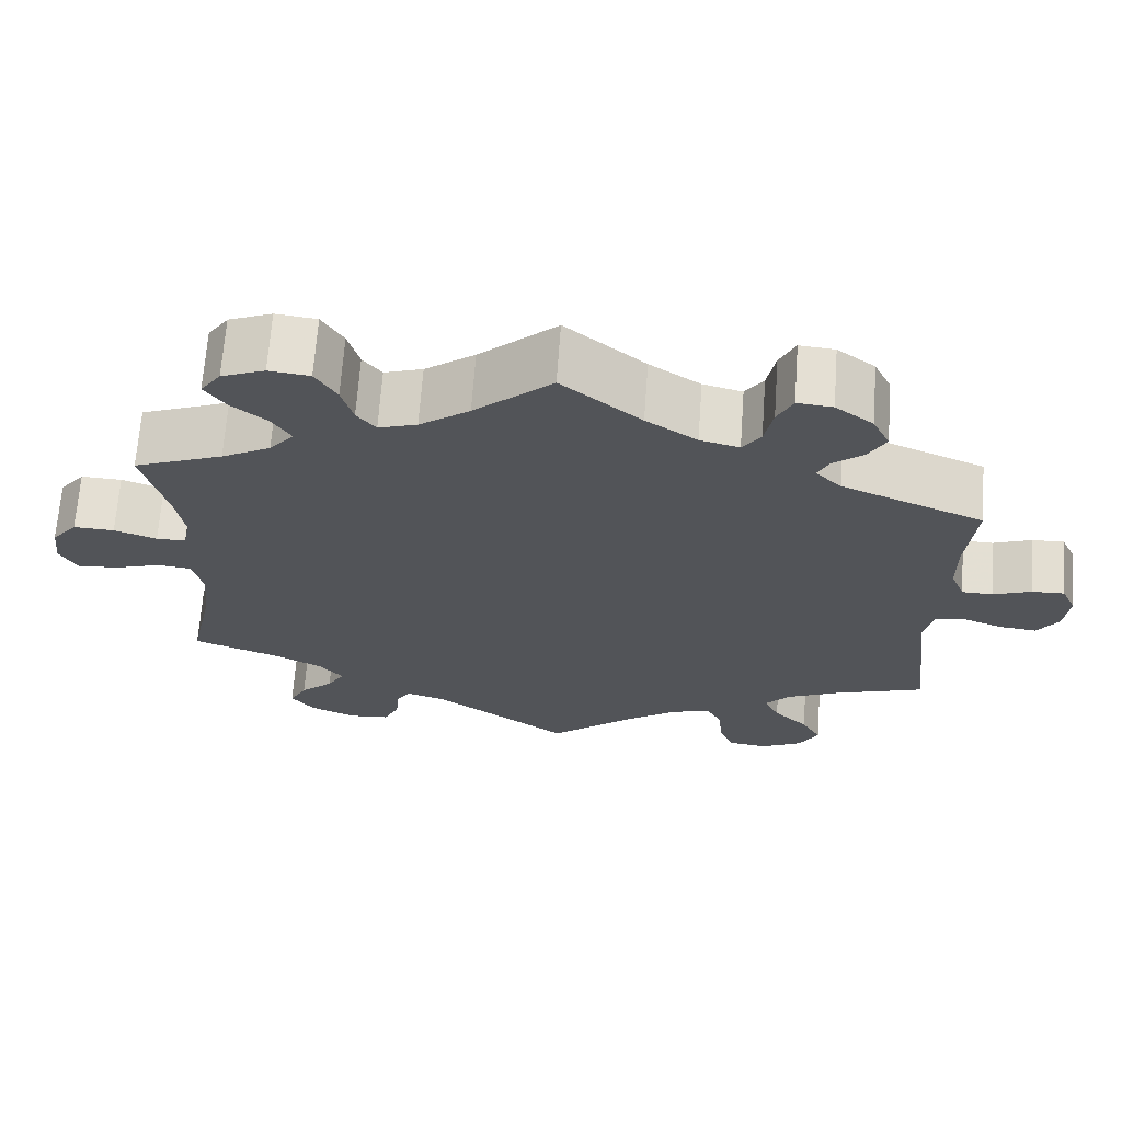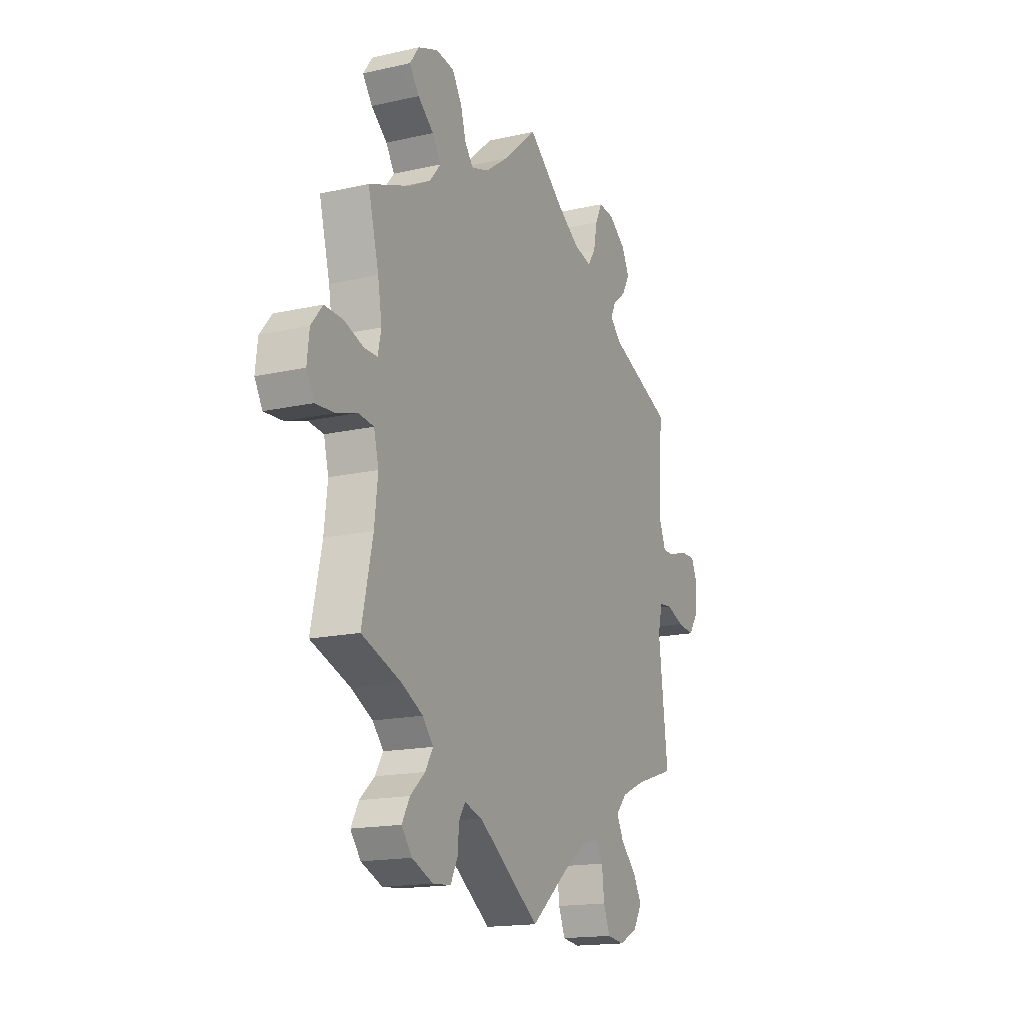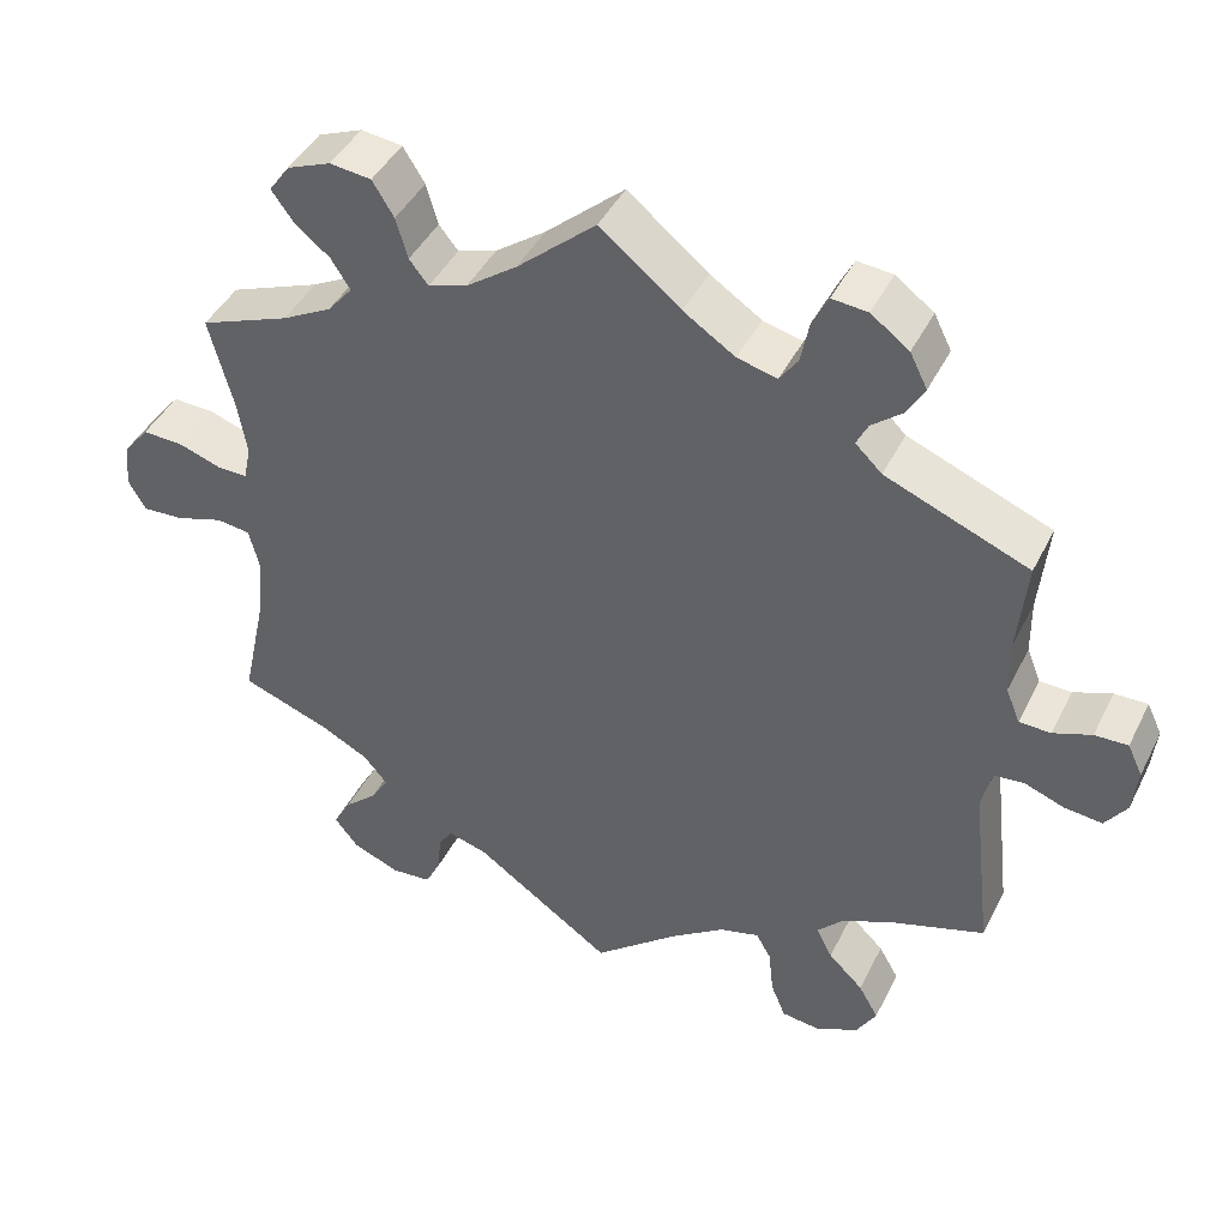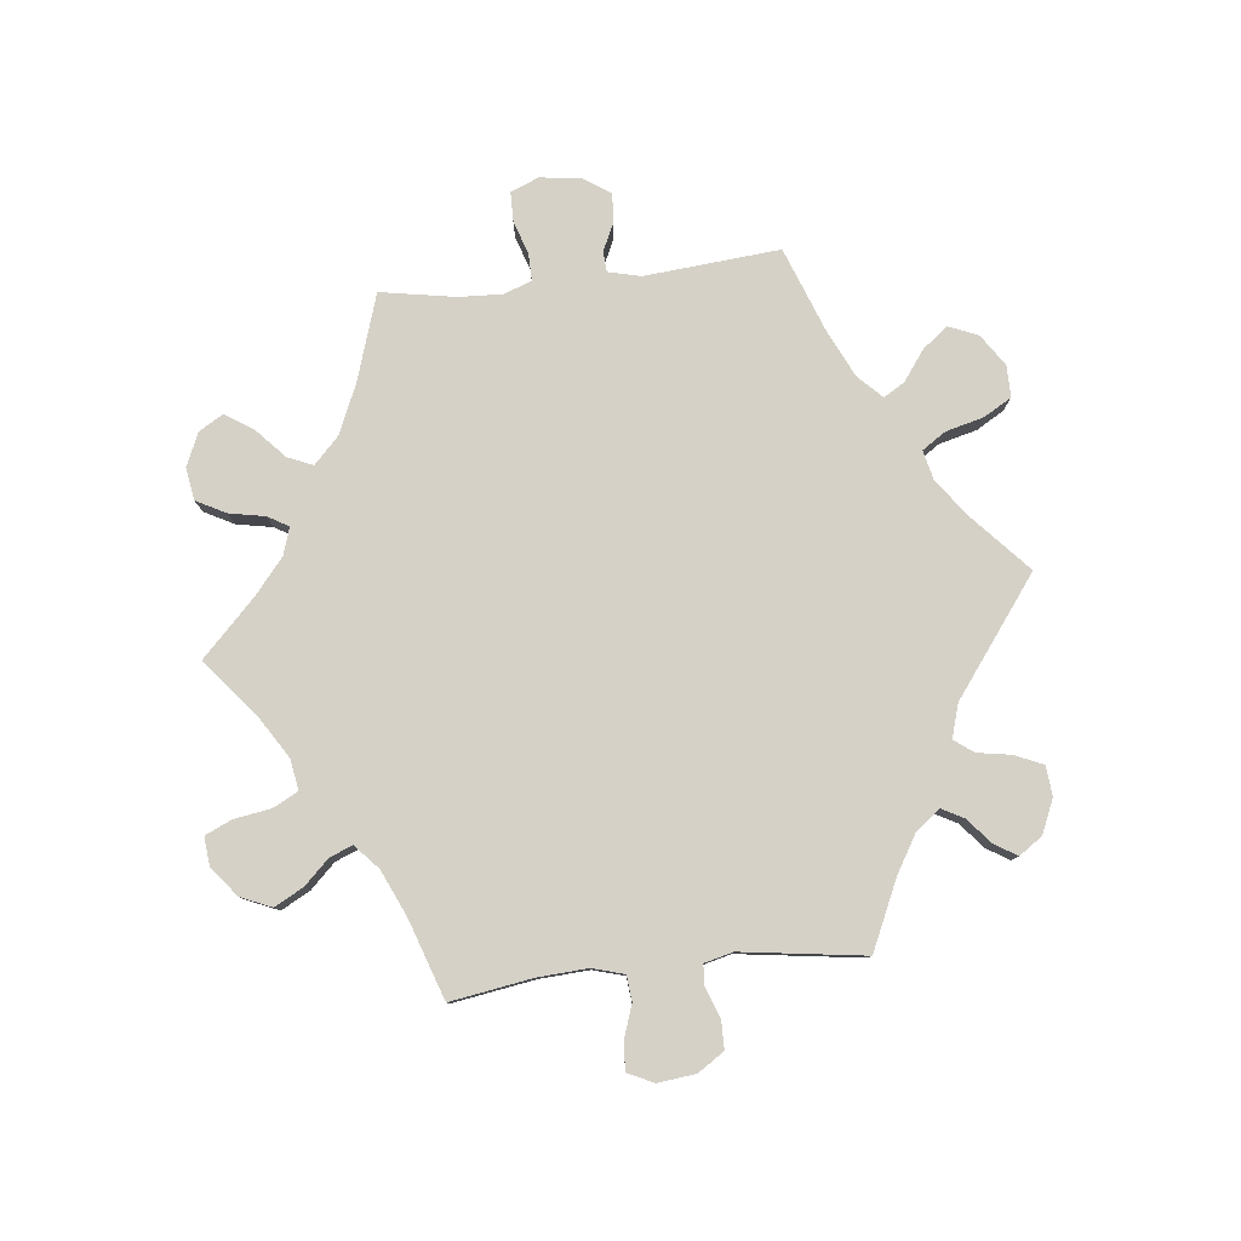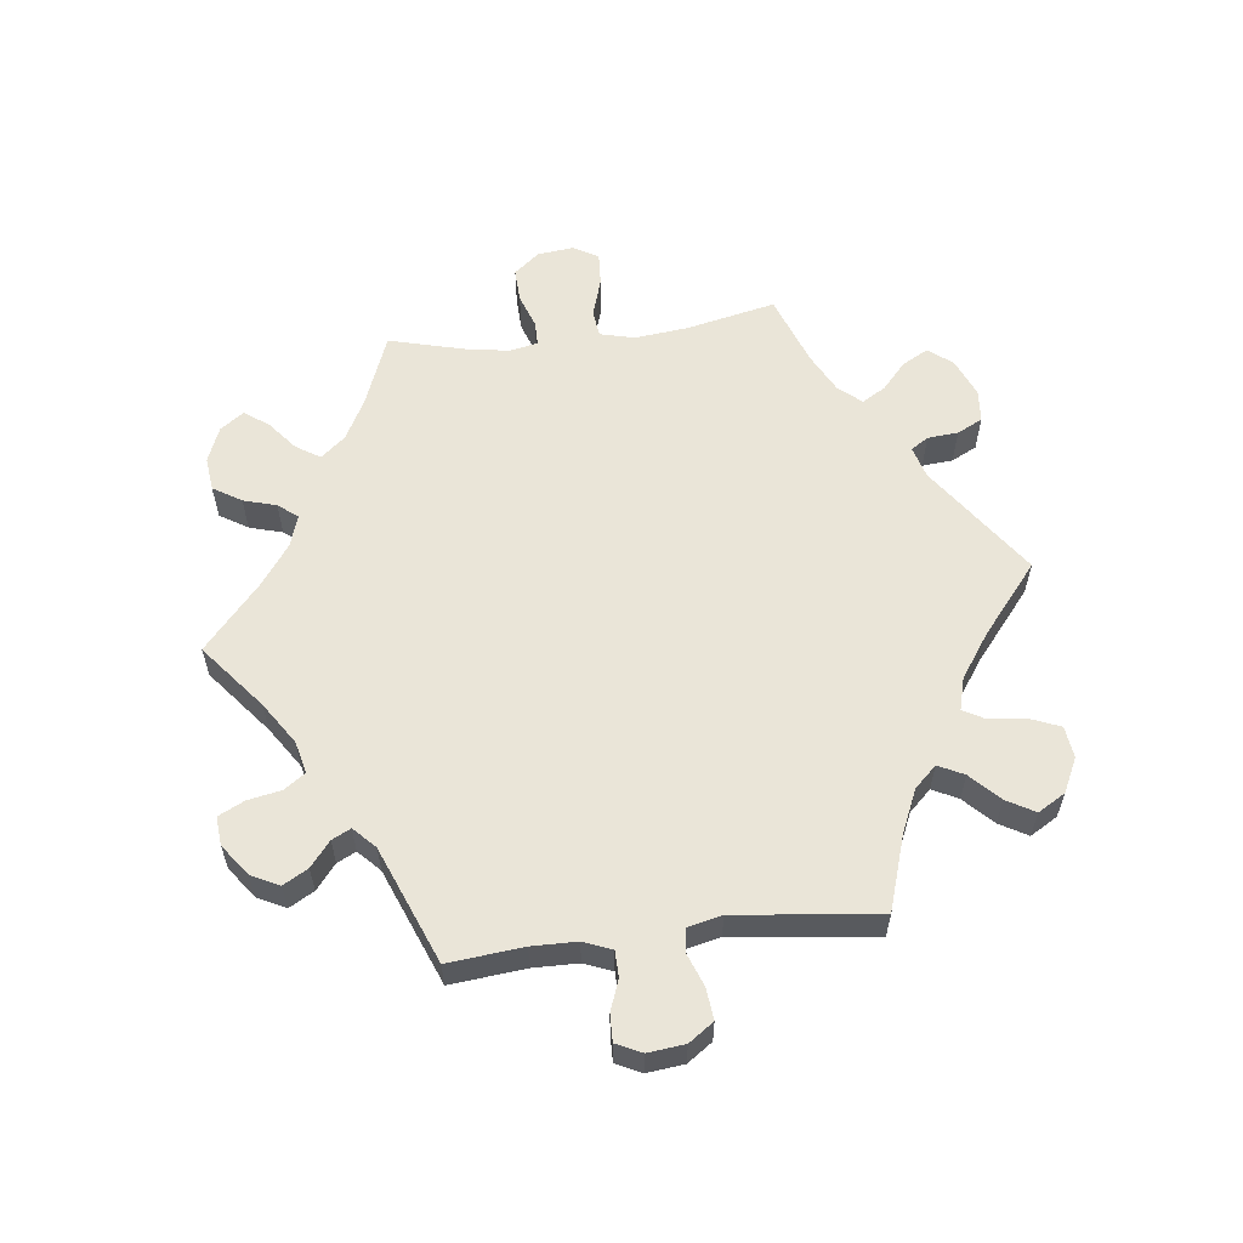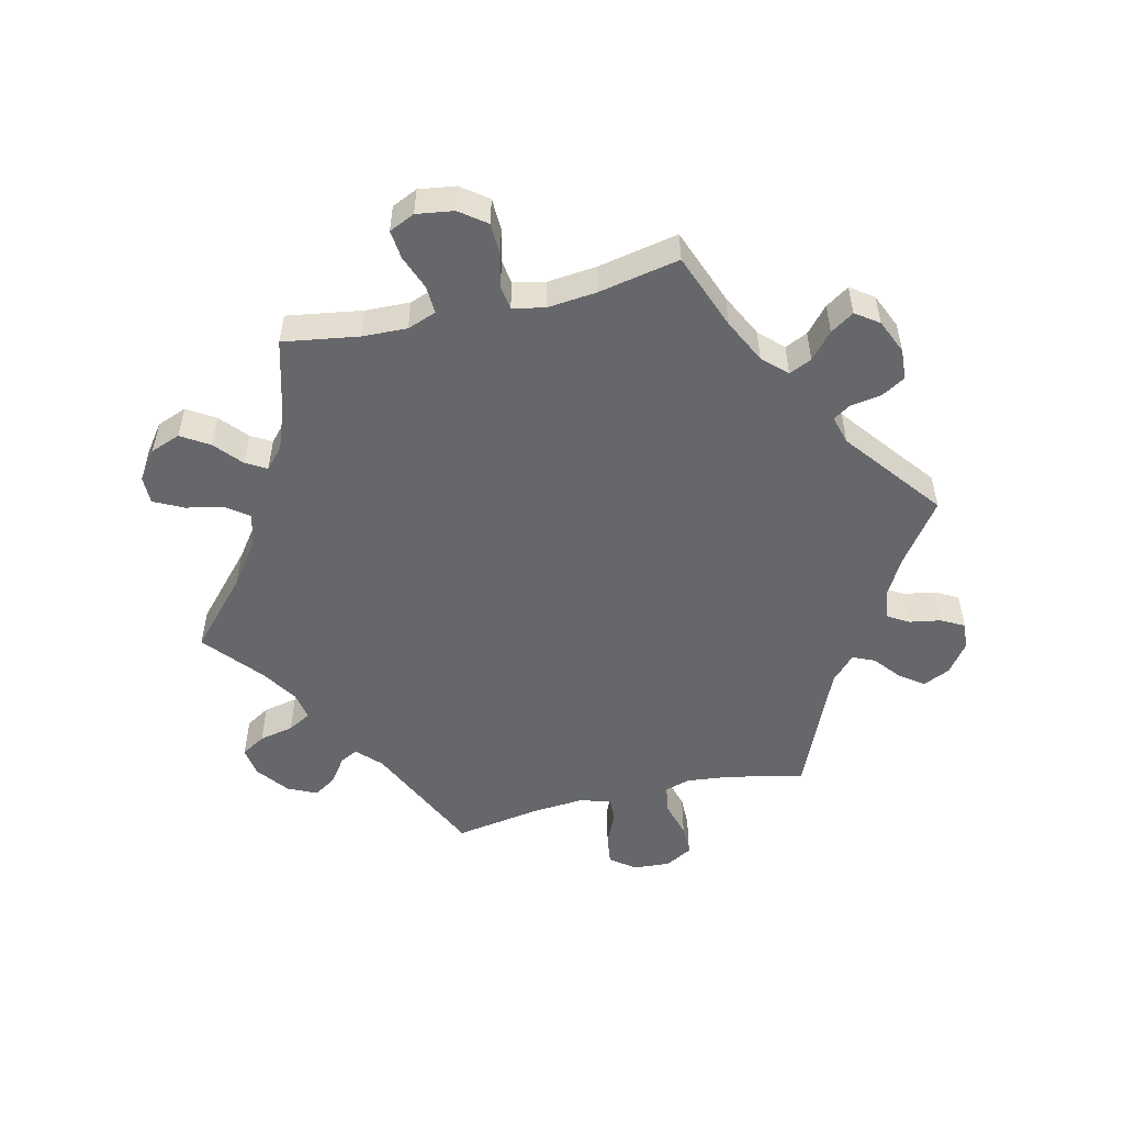
<metadata>
{"format":"obj","ext":"obj","renderer":"f3d","projection":"perspective","resolution":1024,"background":"white","views":[{"elev":67.2,"azim":4.1,"up":"+Z"},{"elev":-16.5,"azim":-65.2,"up":"+Z"},{"elev":43.2,"azim":25.1,"up":"+Z"},{"elev":79.7,"azim":23.7,"up":"+Y"},{"elev":58.8,"azim":83.2,"up":"+Y"},{"elev":-52.0,"azim":-16.7,"up":"+Y"}]}
</metadata>
<code>
v 0.389 0.07 -0.325
v 0.326 0.07 -0.353
v 0.295 0.07 -0.386
v 0.314 0.07 -0.424
v 0.356 0.07 -0.465
v 0.38 0.07 -0.507
v 0.356 0.07 -0.548
v 0.305 0.07 -0.573
v 0.258 0.07 -0.567
v 0.24 0.07 -0.523
v 0.234 0.07 -0.467
v 0.216 0.07 -0.435
v 0.168 0.07 -0.448
v 0.103 0.07 -0.493
v 0 0.07 -0.578
v -0.167 0.07 -0.461
v -0.215 0.07 -0.447
v -0.232 0.07 -0.473
v -0.236 0.07 -0.519
v -0.255 0.07 -0.557
v -0.304 0.07 -0.561
v -0.361 0.07 -0.537
v -0.389 0.07 -0.501
v -0.368 0.07 -0.463
v -0.328 0.07 -0.427
v -0.307 0.07 -0.392
v -0.336 0.07 -0.358
v -0.394 0.07 -0.328
v -0.501 0.07 -0.289
v -0.472 0.07 -0.156
v -0.463 0.07 -0.076
v -0.476 0.07 -0.024
v -0.517 0.07 -0.019
v -0.574 0.07 -0.037
v -0.624 0.07 -0.04
v -0.645 0.07 -0.003
v -0.639 0.07 0.051
v -0.608 0.07 0.089
v -0.558 0.07 0.087
v -0.506 0.07 0.069
v -0.47 0.07 0.069
v -0.461 0.07 0.111
v -0.472 0.07 0.177
v -0.501 0.07 0.289
v -0.392 0.07 0.331
v -0.332 0.07 0.363
v -0.302 0.07 0.399
v -0.325 0.07 0.435
v -0.368 0.07 0.47
v -0.394 0.07 0.506
v -0.369 0.07 0.541
v -0.316 0.07 0.562
v -0.266 0.07 0.556
v -0.24 0.07 0.514
v -0.226 0.07 0.465
v -0.203 0.07 0.436
v -0.156 0.07 0.451
v -0.095 0.07 0.495
v 0 0.07 0.578
v 0.097 0.07 0.499
v 0.159 0.07 0.458
v 0.207 0.07 0.446
v 0.229 0.07 0.477
v 0.239 0.07 0.528
v 0.258 0.07 0.566
v 0.301 0.07 0.562
v 0.347 0.07 0.528
v 0.368 0.07 0.486
v 0.347 0.07 0.449
v 0.31 0.07 0.419
v 0.296 0.07 0.391
v 0.328 0.07 0.36
v 0.501 0.07 0.29
v 0.49 0.07 0.178
v 0.491 0.07 0.111
v 0.508 0.07 0.069
v 0.546 0.07 0.068
v 0.592 0.07 0.085
v 0.632 0.07 0.086
v 0.65 0.07 0.048
v 0.644 0.07 -0.007
v 0.618 0.07 -0.044
v 0.572 0.07 -0.039
v 0.524 0.07 -0.021
v 0.488 0.07 -0.025
v 0.476 0.07 -0.076
v 0.501 0.07 -0.289
v 0.389 0 -0.325
v 0.326 0 -0.353
v 0.295 0 -0.386
v 0.314 0 -0.424
v 0.356 0 -0.465
v 0.38 0 -0.507
v 0.356 0 -0.548
v 0.305 0 -0.573
v 0.258 0 -0.567
v 0.24 0 -0.523
v 0.234 0 -0.467
v 0.216 0 -0.435
v 0.168 0 -0.448
v 0.103 0 -0.493
v 0 0 -0.578
v -0.167 0 -0.461
v -0.215 0 -0.447
v -0.232 0 -0.473
v -0.236 0 -0.519
v -0.255 0 -0.557
v -0.304 0 -0.561
v -0.361 0 -0.537
v -0.389 0 -0.501
v -0.368 0 -0.463
v -0.328 0 -0.427
v -0.307 0 -0.392
v -0.336 0 -0.358
v -0.394 0 -0.328
v -0.501 0 -0.289
v -0.472 0 -0.156
v -0.463 0 -0.076
v -0.476 0 -0.024
v -0.517 0 -0.019
v -0.574 0 -0.037
v -0.624 0 -0.04
v -0.645 0 -0.003
v -0.639 0 0.051
v -0.608 0 0.089
v -0.558 0 0.087
v -0.506 0 0.069
v -0.47 0 0.069
v -0.461 0 0.111
v -0.472 0 0.177
v -0.501 0 0.289
v -0.392 0 0.331
v -0.332 0 0.363
v -0.302 0 0.399
v -0.325 0 0.435
v -0.368 0 0.47
v -0.394 0 0.506
v -0.369 0 0.541
v -0.316 0 0.562
v -0.266 0 0.556
v -0.24 0 0.514
v -0.226 0 0.465
v -0.203 0 0.436
v -0.156 0 0.451
v -0.095 0 0.495
v 0 0 0.578
v 0.097 0 0.499
v 0.159 0 0.458
v 0.207 0 0.446
v 0.229 0 0.477
v 0.239 0 0.528
v 0.258 0 0.566
v 0.301 0 0.562
v 0.347 0 0.528
v 0.368 0 0.486
v 0.347 0 0.449
v 0.31 0 0.419
v 0.296 0 0.391
v 0.328 0 0.36
v 0.501 0 0.29
v 0.49 0 0.178
v 0.491 0 0.111
v 0.508 0 0.069
v 0.546 0 0.068
v 0.592 0 0.085
v 0.632 0 0.086
v 0.65 0 0.048
v 0.644 0 -0.007
v 0.618 0 -0.044
v 0.572 0 -0.039
v 0.524 0 -0.021
v 0.488 0 -0.025
v 0.476 0 -0.076
v 0.501 0 -0.289
f 86 87 1
f 85 86 1 2
f 81 82 83 84
f 81 84 85
f 80 81 85
f 77 78 79 80
f 76 77 80 85
f 75 76 85 2
f 72 73 74
f 71 72 74 75
f 67 68 69 70
f 67 70 71
f 66 67 71
f 63 64 65 66
f 62 63 66 71
f 61 62 71 75
f 58 59 60
f 57 58 60 61
f 56 57 61 75
f 52 53 54 55
f 52 55 56
f 51 52 56
f 48 49 50 51
f 47 48 51 56
f 46 47 56 75
f 43 44 45
f 42 43 45 46
f 41 42 46 75
f 37 38 39 40
f 37 40 41
f 33 34 35 36
f 32 33 36 37
f 28 29 30
f 27 28 30 31
f 26 27 31 32
f 22 23 24 25
f 22 25 26
f 21 22 26
f 18 19 20 21
f 17 18 21 26
f 16 17 26 32
f 14 15 16 32
f 8 9 10 11
f 8 11 12
f 7 8 12
f 4 5 6 7
f 3 4 7 12
f 2 3 12 13
f 32 37 41 75
f 13 14 32 75
f 2 13 75
f 88 174 173
f 89 88 173 172
f 171 170 169 168
f 172 171 168
f 172 168 167
f 167 166 165 164
f 172 167 164 163
f 89 172 163 162
f 161 160 159
f 162 161 159 158
f 157 156 155 154
f 158 157 154
f 158 154 153
f 153 152 151 150
f 158 153 150 149
f 162 158 149 148
f 147 146 145
f 148 147 145 144
f 162 148 144 143
f 142 141 140 139
f 143 142 139
f 143 139 138
f 138 137 136 135
f 143 138 135 134
f 162 143 134 133
f 132 131 130
f 133 132 130 129
f 162 133 129 128
f 127 126 125 124
f 128 127 124
f 123 122 121 120
f 124 123 120 119
f 117 116 115
f 118 117 115 114
f 119 118 114 113
f 112 111 110 109
f 113 112 109
f 113 109 108
f 108 107 106 105
f 113 108 105 104
f 119 113 104 103
f 119 103 102 101
f 98 97 96 95
f 99 98 95
f 99 95 94
f 94 93 92 91
f 99 94 91 90
f 100 99 90 89
f 162 128 124 119
f 162 119 101 100
f 162 100 89
f 1 88 89 2
f 2 89 90 3
f 3 90 91 4
f 4 91 92 5
f 5 92 93 6
f 6 93 94 7
f 7 94 95 8
f 8 95 96 9
f 9 96 97 10
f 10 97 98 11
f 11 98 99 12
f 12 99 100 13
f 13 100 101 14
f 14 101 102 15
f 15 102 103 16
f 16 103 104 17
f 17 104 105 18
f 18 105 106 19
f 19 106 107 20
f 20 107 108 21
f 21 108 109 22
f 22 109 110 23
f 23 110 111 24
f 24 111 112 25
f 25 112 113 26
f 26 113 114 27
f 27 114 115 28
f 28 115 116 29
f 29 116 117 30
f 30 117 118 31
f 31 118 119 32
f 32 119 120 33
f 33 120 121 34
f 34 121 122 35
f 35 122 123 36
f 36 123 124 37
f 37 124 125 38
f 38 125 126 39
f 39 126 127 40
f 40 127 128 41
f 41 128 129 42
f 42 129 130 43
f 43 130 131 44
f 44 131 132 45
f 45 132 133 46
f 46 133 134 47
f 47 134 135 48
f 48 135 136 49
f 49 136 137 50
f 50 137 138 51
f 51 138 139 52
f 52 139 140 53
f 53 140 141 54
f 54 141 142 55
f 55 142 143 56
f 56 143 144 57
f 57 144 145 58
f 58 145 146 59
f 59 146 147 60
f 60 147 148 61
f 61 148 149 62
f 62 149 150 63
f 63 150 151 64
f 64 151 152 65
f 65 152 153 66
f 66 153 154 67
f 67 154 155 68
f 68 155 156 69
f 69 156 157 70
f 70 157 158 71
f 71 158 159 72
f 72 159 160 73
f 73 160 161 74
f 74 161 162 75
f 75 162 163 76
f 76 163 164 77
f 77 164 165 78
f 78 165 166 79
f 79 166 167 80
f 80 167 168 81
f 81 168 169 82
f 82 169 170 83
f 83 170 171 84
f 84 171 172 85
f 85 172 173 86
f 86 173 174 87
f 87 174 88 1

</code>
